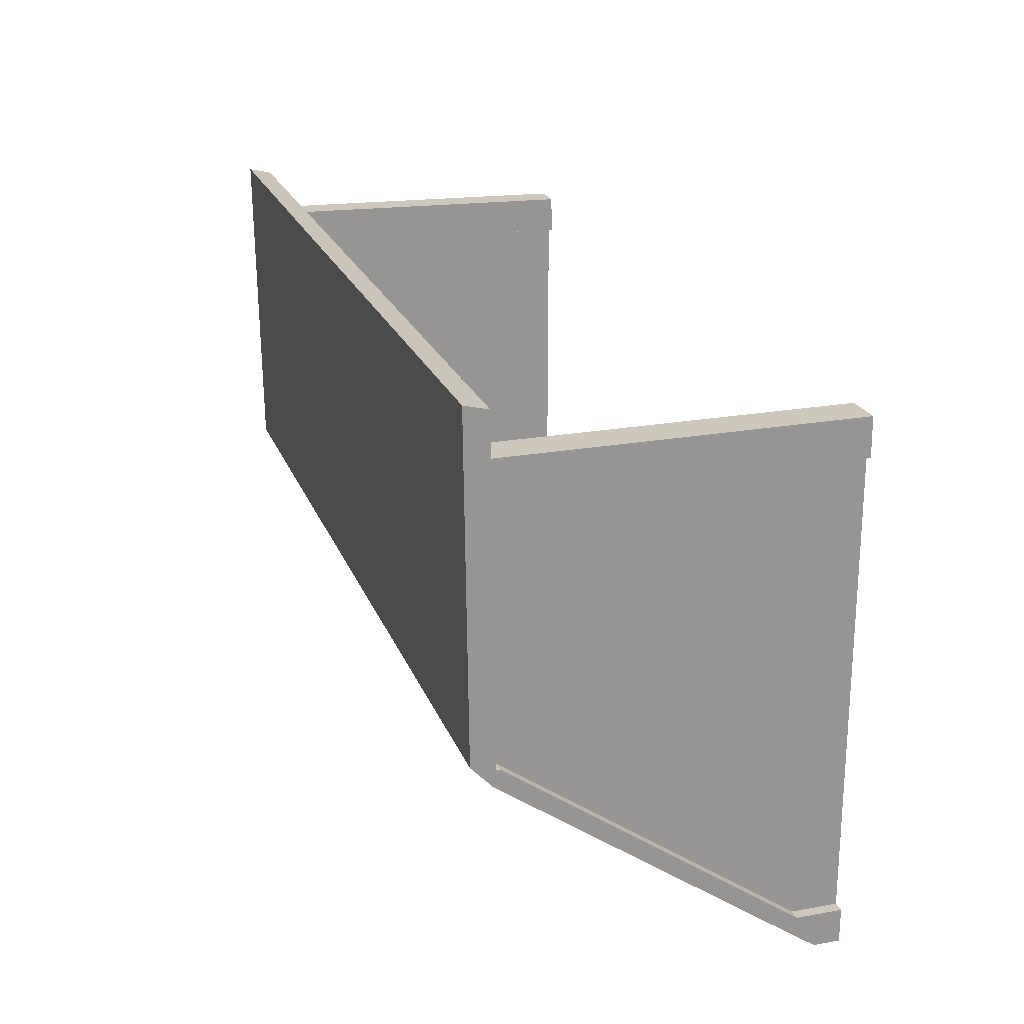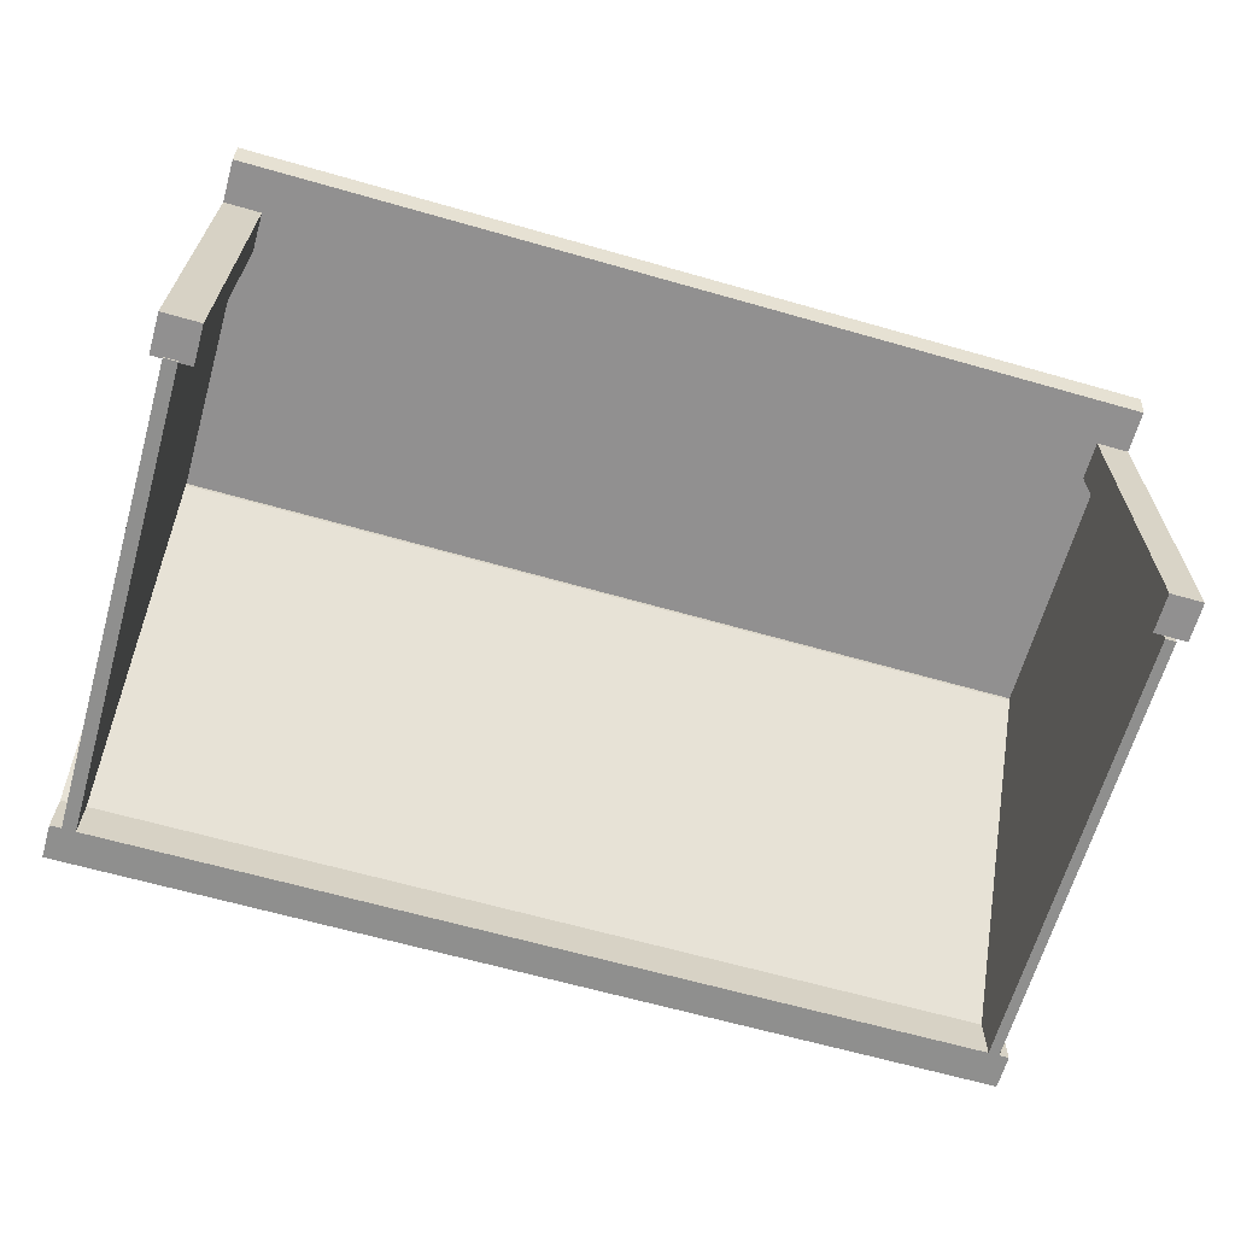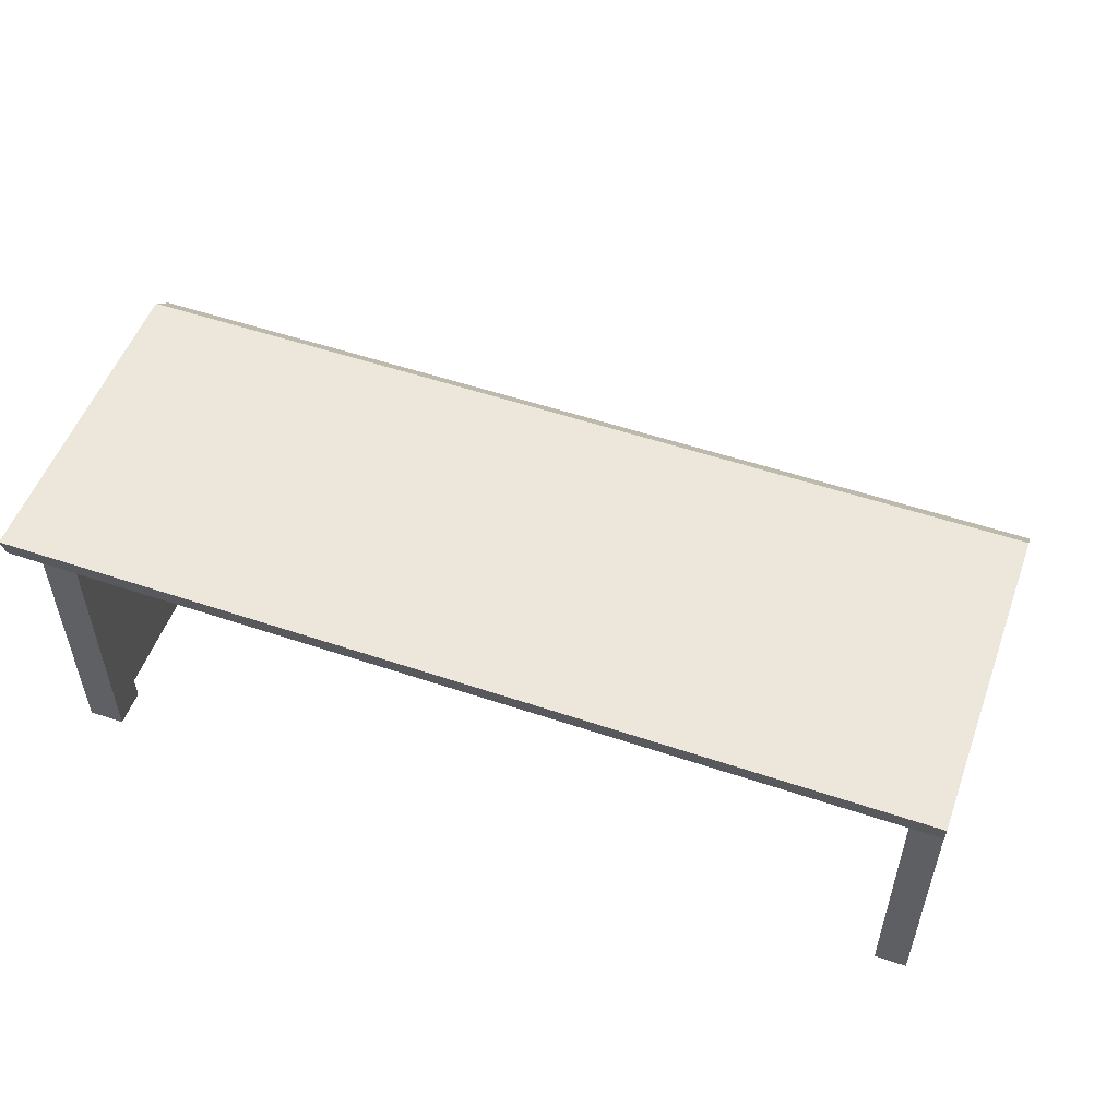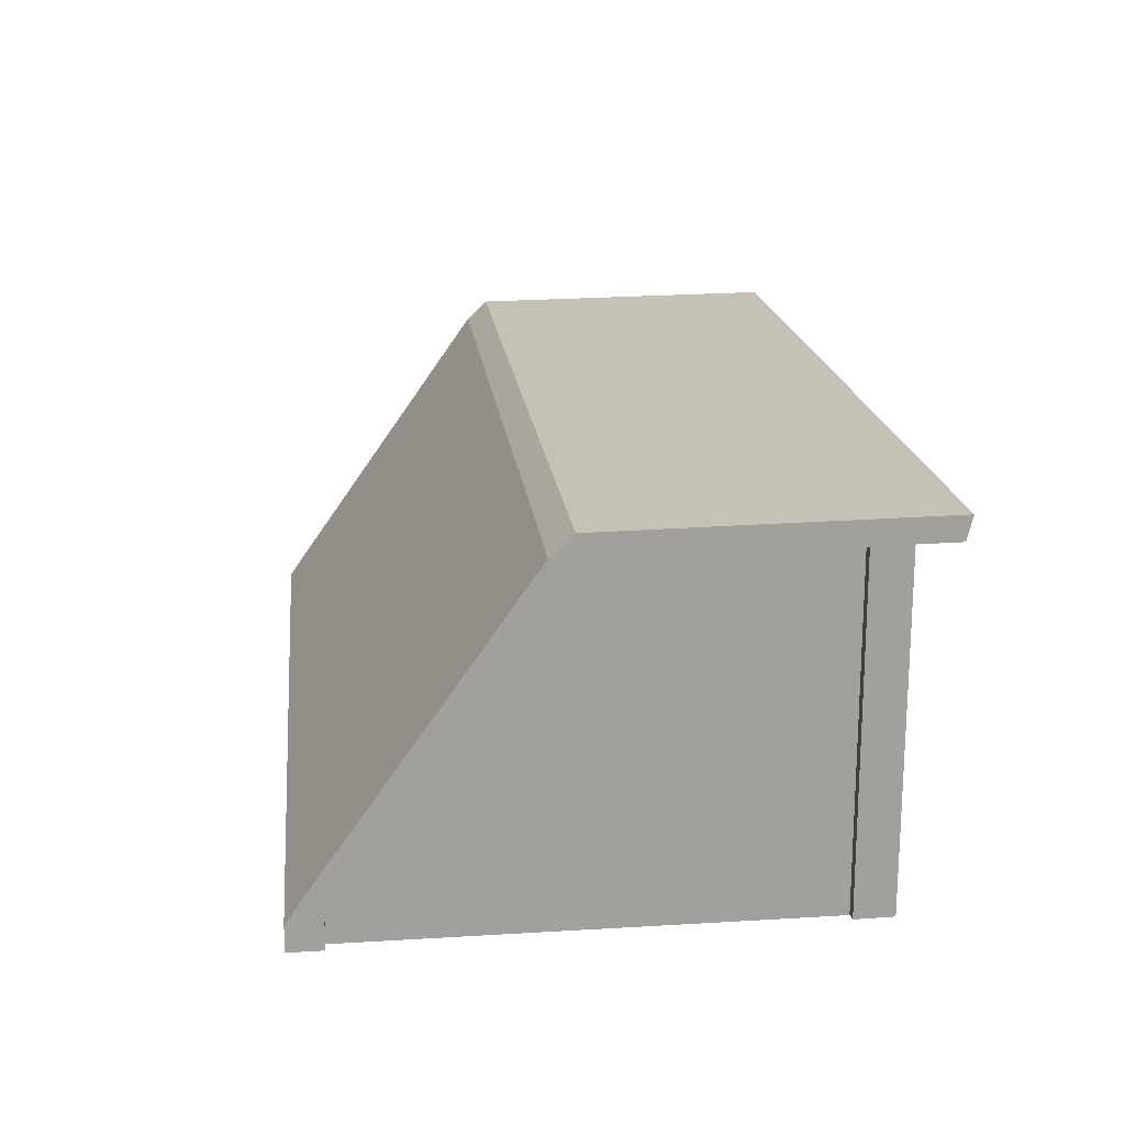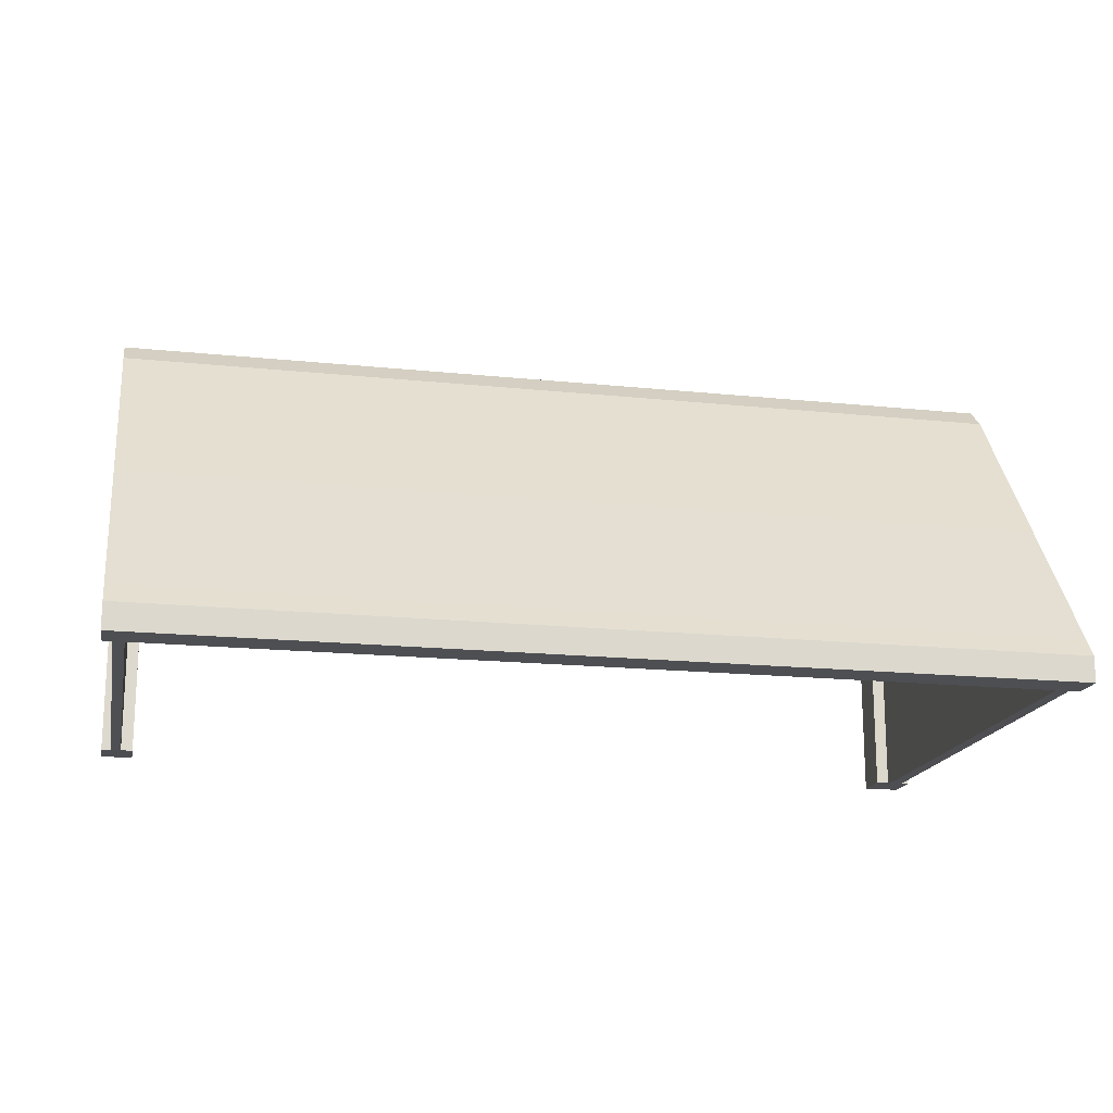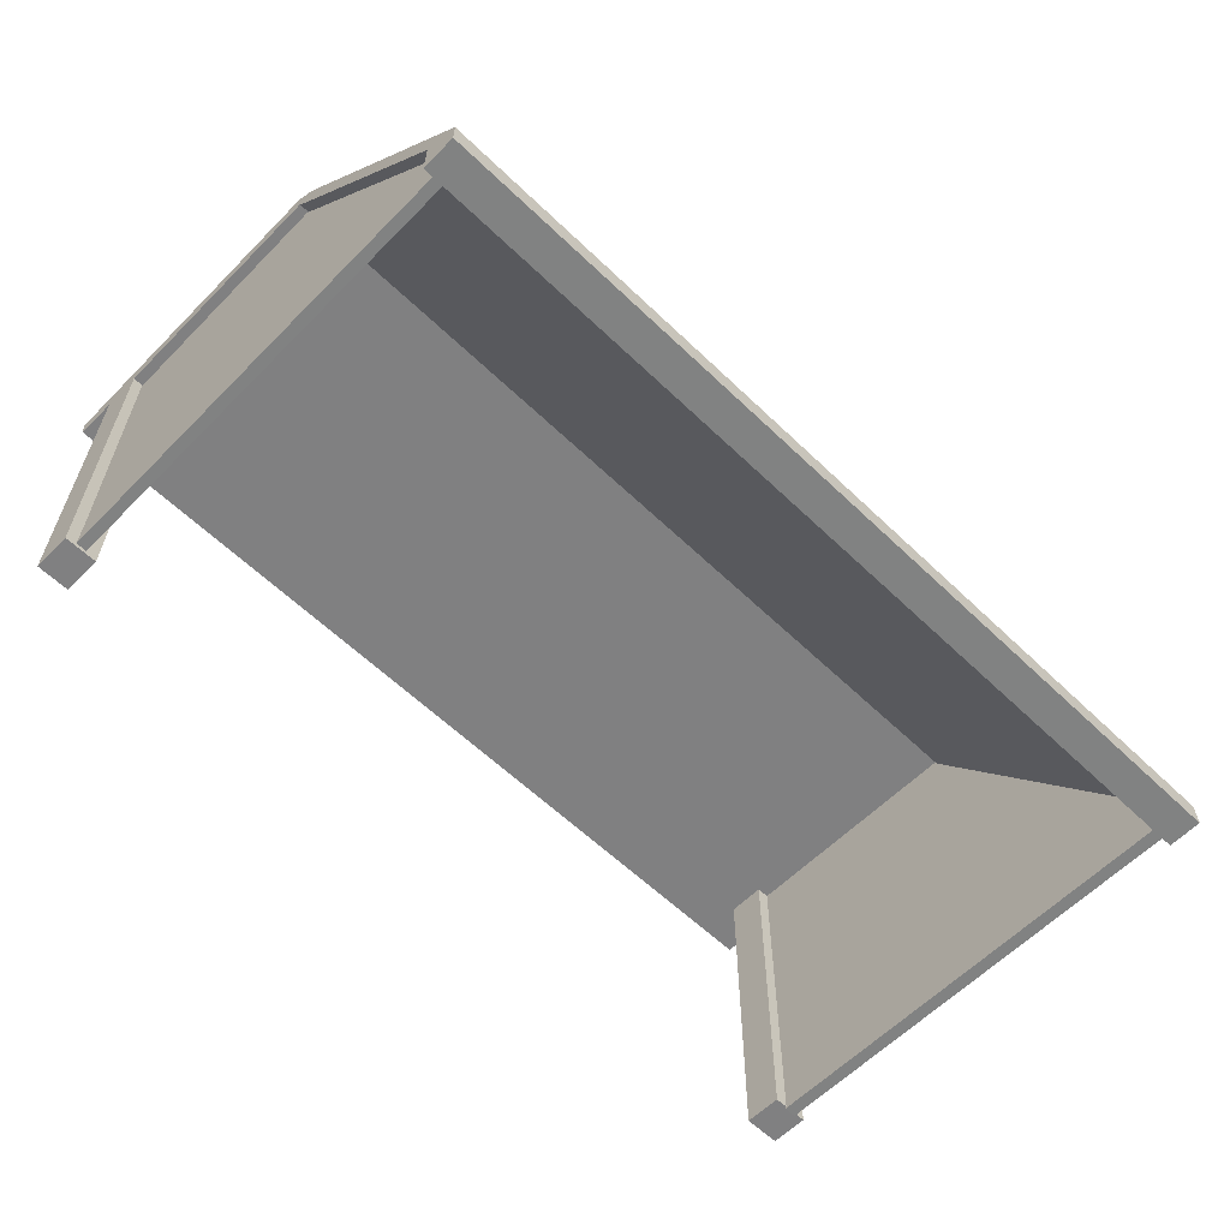
<metadata>
{"format":"obj","ext":"obj","renderer":"f3d","projection":"perspective","resolution":1024,"background":"white","views":[{"elev":21.9,"azim":-107.4,"up":"+Z"},{"elev":-65.1,"azim":-16.0,"up":"+Y"},{"elev":53.4,"azim":19.8,"up":"+Y"},{"elev":18.8,"azim":-96.5,"up":"+Y"},{"elev":-17.6,"azim":168.4,"up":"+Y"},{"elev":-60.6,"azim":135.7,"up":"+Y"}]}
</metadata>
<code>
o Cube_Cube.000
v -6.831 -0.2097 -11.37
v -6.831 -0.4998 -11.75
v -6.831 -0.4998 -11.37
v 3.173 -0.2097 -11.75
v 3.283 -0.4998 -11.75
v 3.173 -0.4998 -11.75
v 3.283 -0.2097 -11.37
v 3.283 -0.4998 -11.37
v -6.707 -0.2097 -11.37
v -6.707 -0.4998 -11.37
v 3.173 -0.4998 -11.37
v 3.283 0.07858 -11.55
v 3.283 0.006136 -11.37
v -6.831 1.629 -10.22
v -6.831 3.324 -9.25
v -6.831 1.701 -10.4
v -6.831 0.07858 -11.55
v -6.831 -0.2097 -11.75
v 3.173 0.006136 -11.37
v 3.173 -0.2097 -11.37
v -6.707 0.07858 -11.55
v -6.707 -0.2097 -11.75
v 3.283 3.252 -9.071
v 3.173 3.293 -9.069
v 3.173 3.252 -9.071
v 3.283 1.629 -10.22
v 3.173 1.629 -10.22
v -6.707 3.324 -9.25
v -6.707 1.701 -10.4
v 3.283 3.324 -9.25
v 3.283 3.594 -5.81
v 3.283 3.338 -5.404
v 3.283 3.332 -5.874
v -6.707 3.555 -9.005
v 3.283 3.293 -9.069
v -6.831 3.293 -9.069
v -6.831 3.555 -9.005
v -6.831 3.6 -5.34
v -6.707 3.338 -5.404
v -6.707 3.6 -5.34
v -6.831 3.594 -5.81
v -6.831 3.338 -5.404
v 3.173 3.338 -5.404
v 3.173 3.332 -5.874
v -6.707 3.594 -5.81
v -6.707 3.589 -6.237
v 3.173 3.327 -6.301
v -6.831 3.327 -6.301
v -6.831 3.589 -6.237
v 3.283 3.555 -9.005
v 3.283 3.327 -6.301
v 3.283 -0.4905 -5.951
v 3.283 -0.4956 -6.378
v -6.831 3.332 -5.874
v 3.283 3.589 -6.237
v -6.418 0.002736 -6.292
v -6.418 -0.4754 -5.864
v -6.418 -0.4806 -6.291
v -6.418 3.589 -6.237
v -1.749 3.594 -5.81
v -1.749 3.589 -6.237
v -6.418 3.293 -9.069
v -6.563 3.327 -6.301
v -6.563 3.293 -9.069
v -6.418 3.555 -9.005
v -1.749 3.555 -9.005
v -6.418 3.594 -5.81
v -1.749 3.6 -5.34
v -6.418 3.332 -5.874
v -6.563 3.338 -5.404
v -6.563 3.332 -5.874
v -6.418 3.6 -5.34
v -1.749 3.338 -5.404
v -6.418 3.324 -9.25
v -1.749 3.324 -9.25
v -6.418 1.701 -10.4
v -1.749 1.701 -10.4
v -6.418 1.629 -10.22
v -6.563 3.252 -9.071
v -6.563 1.629 -10.22
v -6.418 3.252 -9.071
v -6.418 -0.2097 -11.75
v -1.749 0.07858 -11.55
v -1.749 -0.2097 -11.75
v -6.418 -0.2097 -11.37
v -6.563 0.006136 -11.37
v -6.563 -0.2097 -11.37
v -6.418 -0.4998 -11.75
v -6.563 -0.4998 -11.37
v -6.563 -0.4998 -11.75
v -1.749 -0.2097 -11.37
v -6.418 -0.4998 -11.37
v -1.749 -0.4998 -11.37
v -6.563 -0.2097 -11.75
v 3.056 -0.2097 -11.37
v 2.92 -0.4998 -11.37
v 3.056 -0.4998 -11.37
v 2.92 -0.2097 -11.75
v 3.056 0.07858 -11.55
v 3.056 -0.2097 -11.75
v 2.92 1.701 -10.4
v 3.056 3.324 -9.25
v 3.056 1.701 -10.4
v 2.92 3.324 -9.25
v 3.056 3.555 -9.005
v 2.92 3.6 -5.34
v 3.056 3.338 -5.404
v 3.056 3.6 -5.34
v 2.92 3.594 -5.81
v 3.056 3.594 -5.81
v 2.92 3.555 -9.005
v 3.056 3.589 -6.237
v 2.92 3.589 -6.237
v 2.92 3.327 -6.301
v -1.749 3.332 -5.874
v -1.749 3.327 -6.301
v 2.92 3.293 -9.069
v -1.749 3.293 -9.069
v 2.92 3.332 -5.874
v 2.92 1.629 -10.22
v -1.749 3.252 -9.071
v -1.749 1.629 -10.22
v 2.92 3.252 -9.071
v 2.92 -0.2097 -11.37
v -1.749 0.006136 -11.37
v 2.92 -0.4998 -11.75
v -1.749 -0.4998 -11.75
v -6.563 -0.4754 -5.864
v -6.563 -0.4806 -6.291
v -6.831 0.007905 -5.865
v -6.707 -0.4754 -5.864
v -6.707 0.007905 -5.865
v -6.831 0.002736 -6.292
v -6.831 -0.4754 -5.864
v -6.563 0.002736 -6.292
v 3.173 -0.4905 -5.951
v 3.173 -0.4956 -6.378
v 3.056 -0.4905 -5.951
v 3.056 3.332 -5.874
v 2.92 -0.4905 -5.951
v 2.92 0.006136 -11.37
v 2.92 0.07858 -11.55
v -6.418 0.006136 -11.37
v -6.418 0.07858 -11.55
v 3.283 1.701 -10.4
v -6.831 0.006136 -11.37
v -6.563 1.701 -10.4
v -6.563 0.07858 -11.55
v -6.707 0.006136 -11.37
v -6.707 0.002736 -6.292
v -6.831 -0.4806 -6.291
v -6.563 0.007905 -5.865
v -6.707 -0.4806 -6.291
v -6.707 -0.4998 -11.75
v -6.707 3.252 -9.071
v -6.831 3.252 -9.071
v -6.707 1.629 -10.22
v -6.707 3.332 -5.874
v -6.707 3.293 -9.069
v -6.563 3.594 -5.81
v -6.563 3.589 -6.237
v -6.563 3.555 -9.005
v -6.563 3.6 -5.34
v -6.563 3.324 -9.25
v -6.418 3.338 -5.404
v -6.418 0.007905 -5.865
v -6.707 -0.4998 -6.273
v -6.707 3.327 -6.301
v -6.707 0.006136 -6.273
v -6.707 3.334 -9.02
v -6.563 -0.2097 -6.273
v -6.563 -0.4998 -6.273
v -6.418 3.327 -6.301
v 2.92 3.338 -5.404
v 3.056 1.629 -10.22
v 3.056 0.006136 -11.37
v 3.173 0.07858 -11.55
v 3.056 -0.4956 -6.378
v 3.056 3.327 -6.301
v 3.173 3.589 -6.237
v 3.173 3.555 -9.005
v 3.173 3.594 -5.81
v 3.283 3.6 -5.34
v 3.173 3.6 -5.34
v 3.173 3.324 -9.25
v 3.173 1.701 -10.4
v 3.283 -0.2097 -11.75
v 3.056 3.293 -9.069
v 3.056 3.252 -9.071
v 3.056 0.006136 -6.405
v 3.056 -0.4998 -11.75
v 2.92 -0.4956 -6.378
v 3.173 3.275 -9.049
v 3.173 -0.2097 -6.405
v 3.056 -0.2097 -6.405
v 3.056 -0.4998 -6.405
v 3.173 -0.4998 -6.405
v 3.056 3.275 -9.049
v 3.173 3.275 -6.309
v 3.173 0.006136 -6.405
v 3.056 3.275 -6.309
v -6.563 3.334 -6.273
v -6.563 3.334 -9.02
v -6.563 0.006136 -6.273
v -6.707 3.334 -6.273
f 1 2 3
f 4 5 6
f 5 7 8
f 9 3 10
f 5 11 6
f 7 12 13
f 14 15 16
f 1 17 18
f 7 19 20
f 18 21 22
f 23 24 25
f 26 25 27
f 16 28 29
f 26 30 23
f 31 32 33
f 15 34 28
f 30 35 23
f 15 36 37
f 38 39 40
f 41 42 38
f 33 43 44
f 41 40 45
f 37 46 34
f 35 47 24
f 37 48 49
f 50 51 35
f 49 45 46
f 51 52 53
f 49 54 41
f 55 33 51
f 56 57 58
f 59 60 61
f 62 63 64
f 65 61 66
f 67 68 60
f 69 70 71
f 72 73 68
f 74 66 75
f 76 75 77
f 78 79 80
f 81 64 79
f 82 83 84
f 85 86 87
f 88 89 90
f 91 92 93
f 94 88 90
f 95 96 97
f 98 99 100
f 101 102 103
f 104 105 102
f 106 107 108
f 109 108 110
f 111 112 105
f 113 110 112
f 114 115 116
f 117 116 118
f 119 73 115
f 120 121 122
f 123 118 121
f 124 125 91
f 126 93 127
f 84 126 127
f 58 128 129
f 130 131 132
f 133 134 130
f 56 129 135
f 53 136 137
f 119 138 139
f 114 140 119
f 51 137 47
f 141 122 125
f 142 103 99
f 143 80 86
f 144 77 83
f 13 145 26
f 17 29 21
f 13 27 19
f 146 16 17
f 21 147 148
f 149 14 146
f 150 151 133
f 132 128 152
f 153 134 151
f 18 154 2
f 154 3 2
f 9 146 1
f 155 36 156
f 157 156 14
f 158 42 54
f 159 48 36
f 46 160 161
f 34 161 162
f 45 163 160
f 40 70 163
f 28 162 164
f 29 164 147
f 22 148 94
f 85 89 92
f 94 144 82
f 147 74 76
f 164 65 74
f 163 165 72
f 160 72 67
f 162 59 65
f 161 67 59
f 152 57 166
f 148 76 144
f 86 157 149
f 135 153 150
f 129 131 153
f 22 90 154
f 90 10 154
f 89 167 10
f 79 159 155
f 80 155 157
f 71 39 158
f 64 168 159
f 167 169 9
f 169 170 149
f 86 171 87
f 87 172 89
f 63 150 168
f 71 166 69
f 158 152 71
f 168 133 48
f 173 135 63
f 48 130 54
f 54 132 158
f 173 166 56
f 171 169 167
f 83 101 142
f 125 78 143
f 82 127 88
f 127 92 88
f 91 143 85
f 121 62 81
f 122 81 78
f 115 165 69
f 118 173 62
f 116 69 173
f 124 93 96
f 84 142 98
f 77 104 101
f 75 111 104
f 68 174 106
f 60 106 109
f 66 113 111
f 61 109 113
f 19 175 176
f 177 145 12
f 47 178 179
f 44 52 33
f 137 138 178
f 180 31 55
f 181 55 50
f 182 183 31
f 184 32 183
f 185 50 30
f 186 30 145
f 4 12 187
f 7 11 8
f 24 179 188
f 44 107 139
f 27 189 175
f 25 188 189
f 95 190 176
f 6 97 191
f 100 6 191
f 98 191 126
f 191 96 126
f 95 141 124
f 189 117 123
f 175 123 120
f 139 174 119
f 188 114 117
f 178 140 192
f 179 192 114
f 176 120 141
f 99 186 177
f 139 136 44
f 112 182 180
f 105 180 181
f 110 184 182
f 108 43 184
f 102 181 185
f 103 185 186
f 100 177 4
f 176 193 19
f 194 190 195
f 194 196 197
f 11 196 97
f 20 197 11
f 19 194 20
f 97 195 95
f 198 199 193
f 200 201 190
f 200 193 199
f 190 198 176
f 170 202 203
f 204 205 169
f 204 203 202
f 149 203 86
f 1 18 2
f 4 187 5
f 5 187 7
f 9 1 3
f 5 8 11
f 7 187 12
f 14 156 15
f 1 146 17
f 7 13 19
f 18 17 21
f 23 35 24
f 26 23 25
f 16 15 28
f 26 145 30
f 31 183 32
f 15 37 34
f 30 50 35
f 15 156 36
f 38 42 39
f 41 54 42
f 33 32 43
f 41 38 40
f 37 49 46
f 35 51 47
f 37 36 48
f 50 55 51
f 49 41 45
f 51 33 52
f 49 48 54
f 55 31 33
f 56 166 57
f 59 67 60
f 62 173 63
f 65 59 61
f 67 72 68
f 69 165 70
f 72 165 73
f 74 65 66
f 76 74 75
f 78 81 79
f 81 62 64
f 82 144 83
f 85 143 86
f 88 92 89
f 91 85 92
f 94 82 88
f 95 124 96
f 98 142 99
f 101 104 102
f 104 111 105
f 106 174 107
f 109 106 108
f 111 113 112
f 113 109 110
f 114 119 115
f 117 114 116
f 119 174 73
f 120 123 121
f 123 117 118
f 124 141 125
f 126 96 93
f 84 98 126
f 58 57 128
f 130 134 131
f 133 151 134
f 56 58 129
f 53 52 136
f 119 140 138
f 114 192 140
f 51 53 137
f 141 120 122
f 142 101 103
f 143 78 80
f 144 76 77
f 13 12 145
f 17 16 29
f 13 26 27
f 146 14 16
f 21 29 147
f 149 157 14
f 150 153 151
f 132 131 128
f 153 131 134
f 18 22 154
f 154 10 3
f 9 149 146
f 155 159 36
f 157 155 156
f 158 39 42
f 159 168 48
f 46 45 160
f 34 46 161
f 45 40 163
f 40 39 70
f 28 34 162
f 29 28 164
f 22 21 148
f 85 87 89
f 94 148 144
f 147 164 74
f 164 162 65
f 163 70 165
f 160 163 72
f 162 161 59
f 161 160 67
f 152 128 57
f 148 147 76
f 86 80 157
f 135 129 153
f 129 128 131
f 22 94 90
f 90 89 10
f 89 172 167
f 79 64 159
f 80 79 155
f 71 70 39
f 64 63 168
f 149 9 169
f 10 167 9
f 169 205 170
f 86 204 171
f 87 171 172
f 63 135 150
f 71 152 166
f 158 132 152
f 168 150 133
f 173 56 135
f 48 133 130
f 54 130 132
f 173 69 166
f 167 172 171
f 171 204 169
f 83 77 101
f 125 122 78
f 82 84 127
f 127 93 92
f 91 125 143
f 121 118 62
f 122 121 81
f 115 73 165
f 118 116 173
f 116 115 69
f 124 91 93
f 84 83 142
f 77 75 104
f 75 66 111
f 68 73 174
f 60 68 106
f 66 61 113
f 61 60 109
f 19 27 175
f 177 186 145
f 47 137 178
f 44 136 52
f 137 136 138
f 180 182 31
f 181 180 55
f 182 184 183
f 184 43 32
f 185 181 50
f 186 185 30
f 4 177 12
f 7 20 11
f 24 47 179
f 44 43 107
f 27 25 189
f 25 24 188
f 95 195 190
f 6 11 97
f 100 4 6
f 98 100 191
f 191 97 96
f 95 176 141
f 189 188 117
f 175 189 123
f 139 107 174
f 188 179 114
f 178 138 140
f 179 178 192
f 176 175 120
f 99 103 186
f 139 138 136
f 112 110 182
f 105 112 180
f 110 108 184
f 108 107 43
f 102 105 181
f 103 102 185
f 100 99 177
f 176 198 193
f 194 200 190
f 194 195 196
f 11 197 196
f 20 194 197
f 19 200 194
f 97 196 195
f 198 201 199
f 200 199 201
f 200 19 193
f 190 201 198
f 170 205 202
f 204 202 205
f 204 86 203
f 149 170 203

</code>
